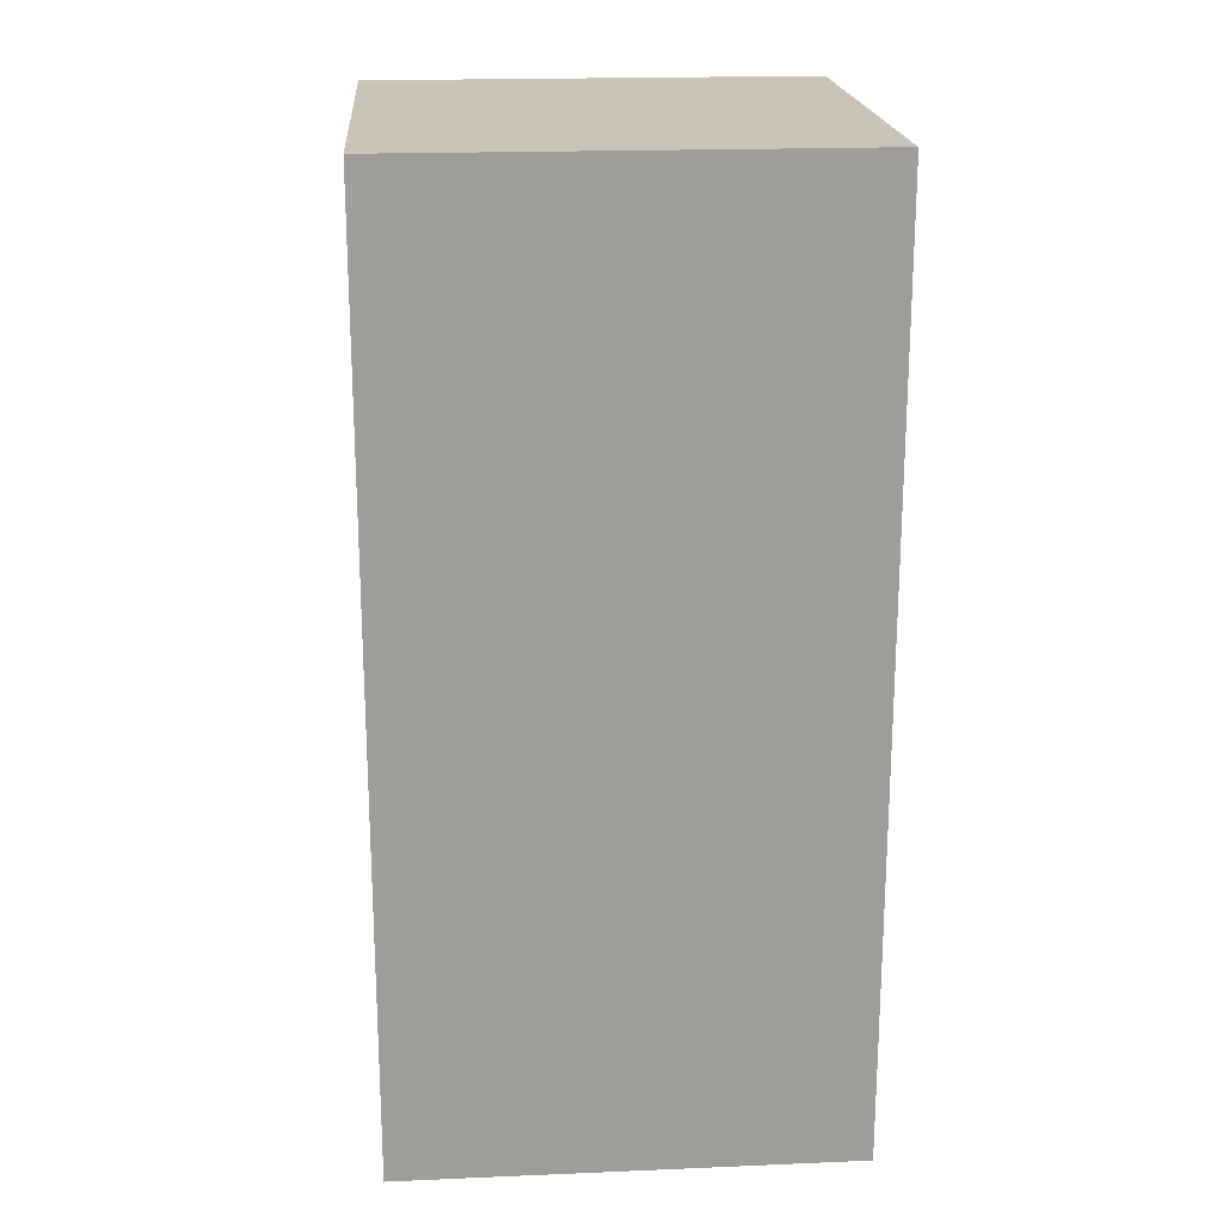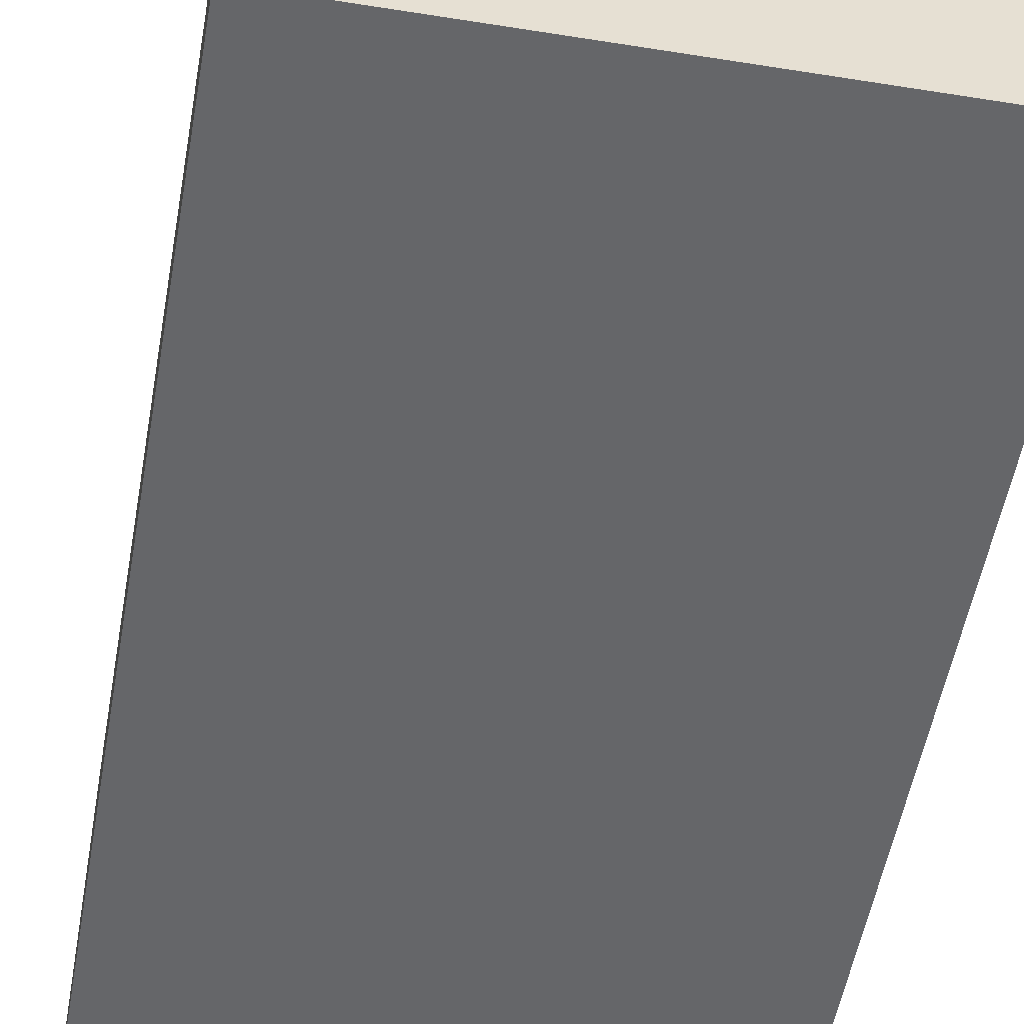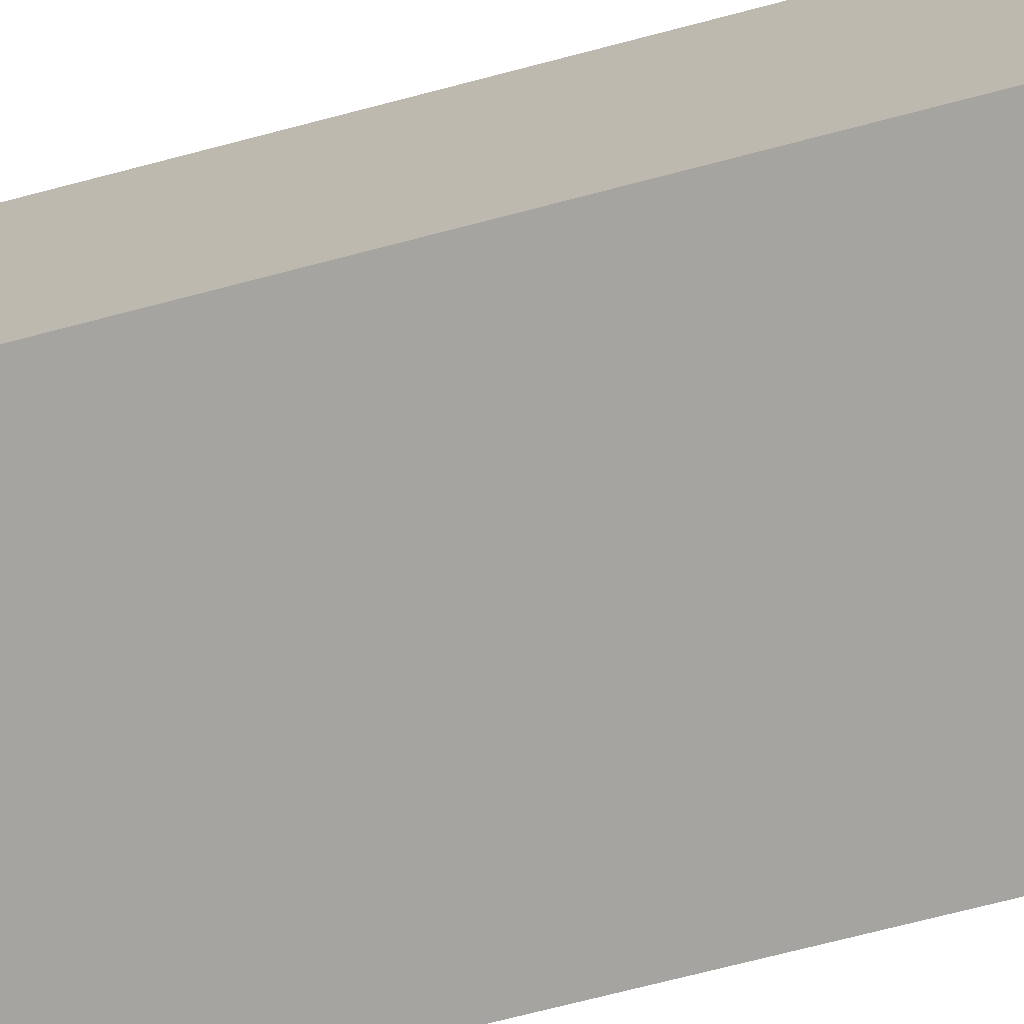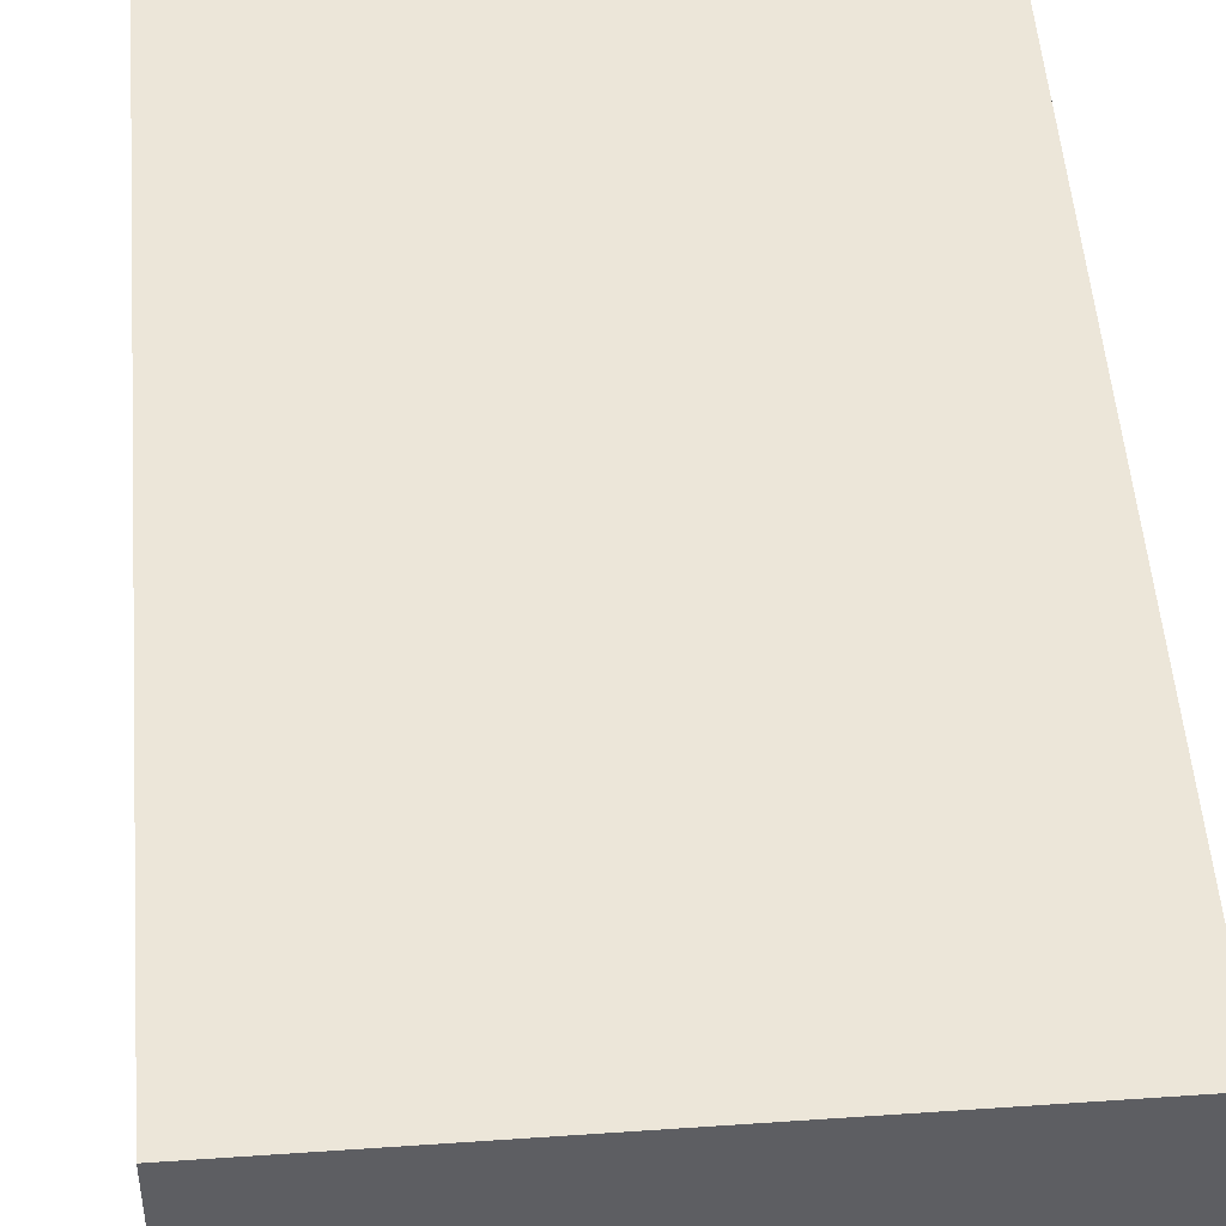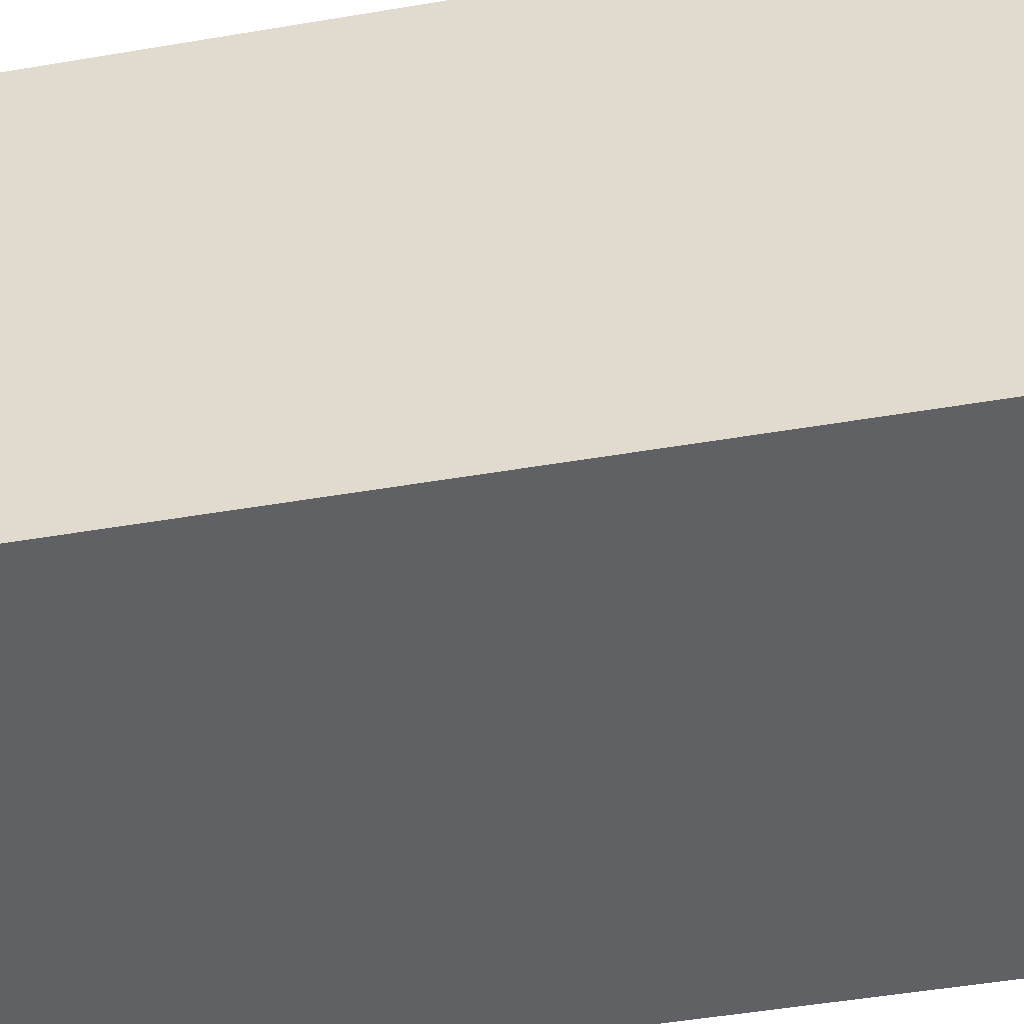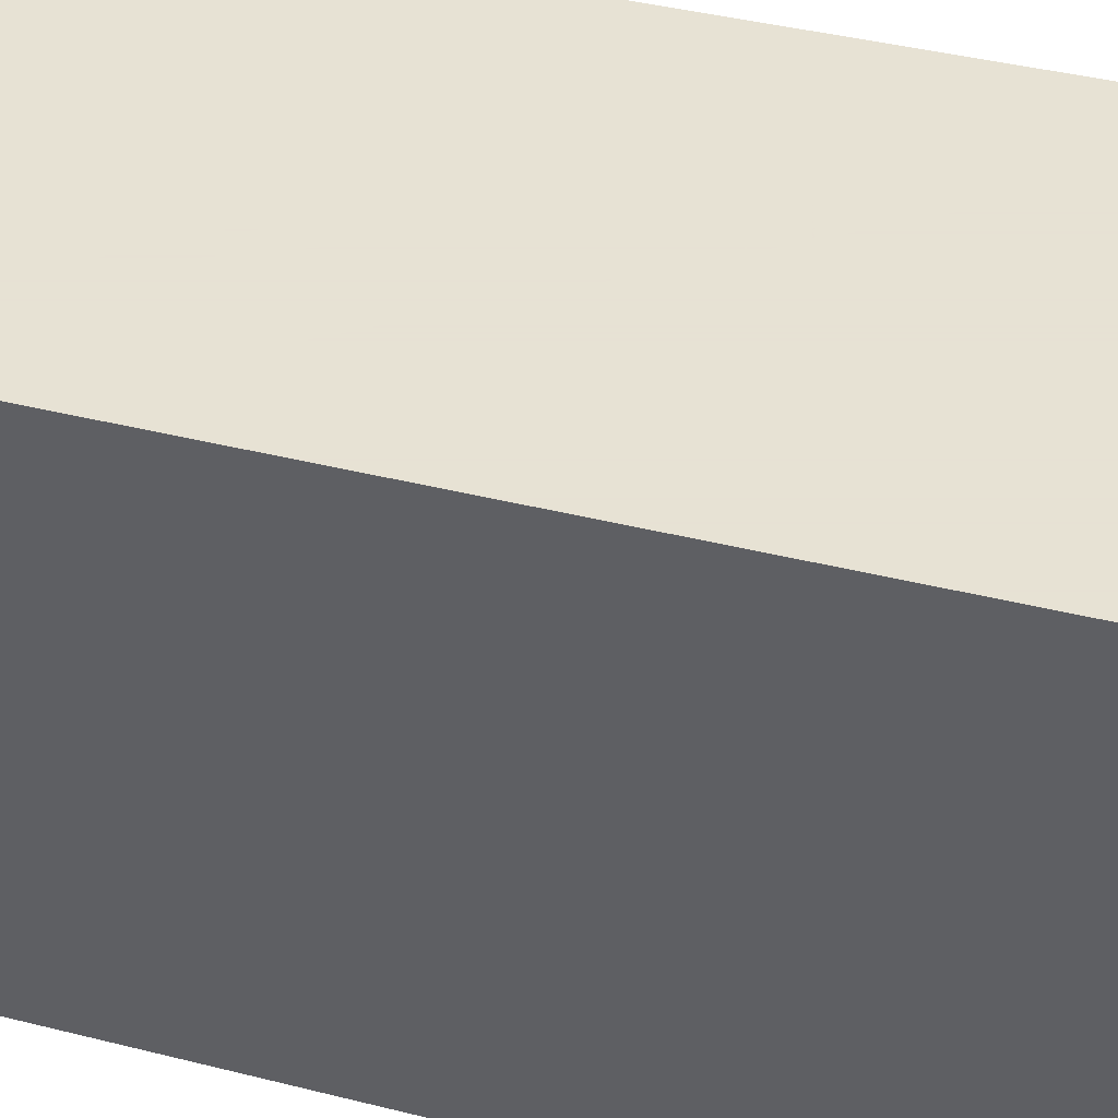
<metadata>
{"format":"obj","ext":"obj","renderer":"f3d","projection":"perspective","resolution":1024,"background":"white","views":[{"elev":20.0,"azim":-94.4,"up":"+Y"},{"elev":-51.9,"azim":-9.9,"up":"+Z"},{"elev":-73.3,"azim":-75.5,"up":"+Z"},{"elev":49.4,"azim":-4.4,"up":"+Z"},{"elev":-48.4,"azim":-79.2,"up":"+Z"},{"elev":39.7,"azim":-72.5,"up":"+Z"}]}
</metadata>
<code>
v 0.01289 -0.2652 0.2617
v 0.01289 -0.2652 0.01923
v 0.01289 0.2348 0.2617
v -0.2295 0.2348 0.2617
v -0.2295 -0.2652 0.01923
v -0.2295 0.2348 0.01923
v -0.2295 -0.2652 0.2617
v 0.01289 0.2348 0.01923
f 1 2 3
f 1 3 4
f 5 2 1
f 6 4 3
f 6 5 4
f 6 2 5
f 7 5 1
f 7 1 4
f 7 4 5
f 8 6 3
f 8 3 2
f 8 2 6

</code>
